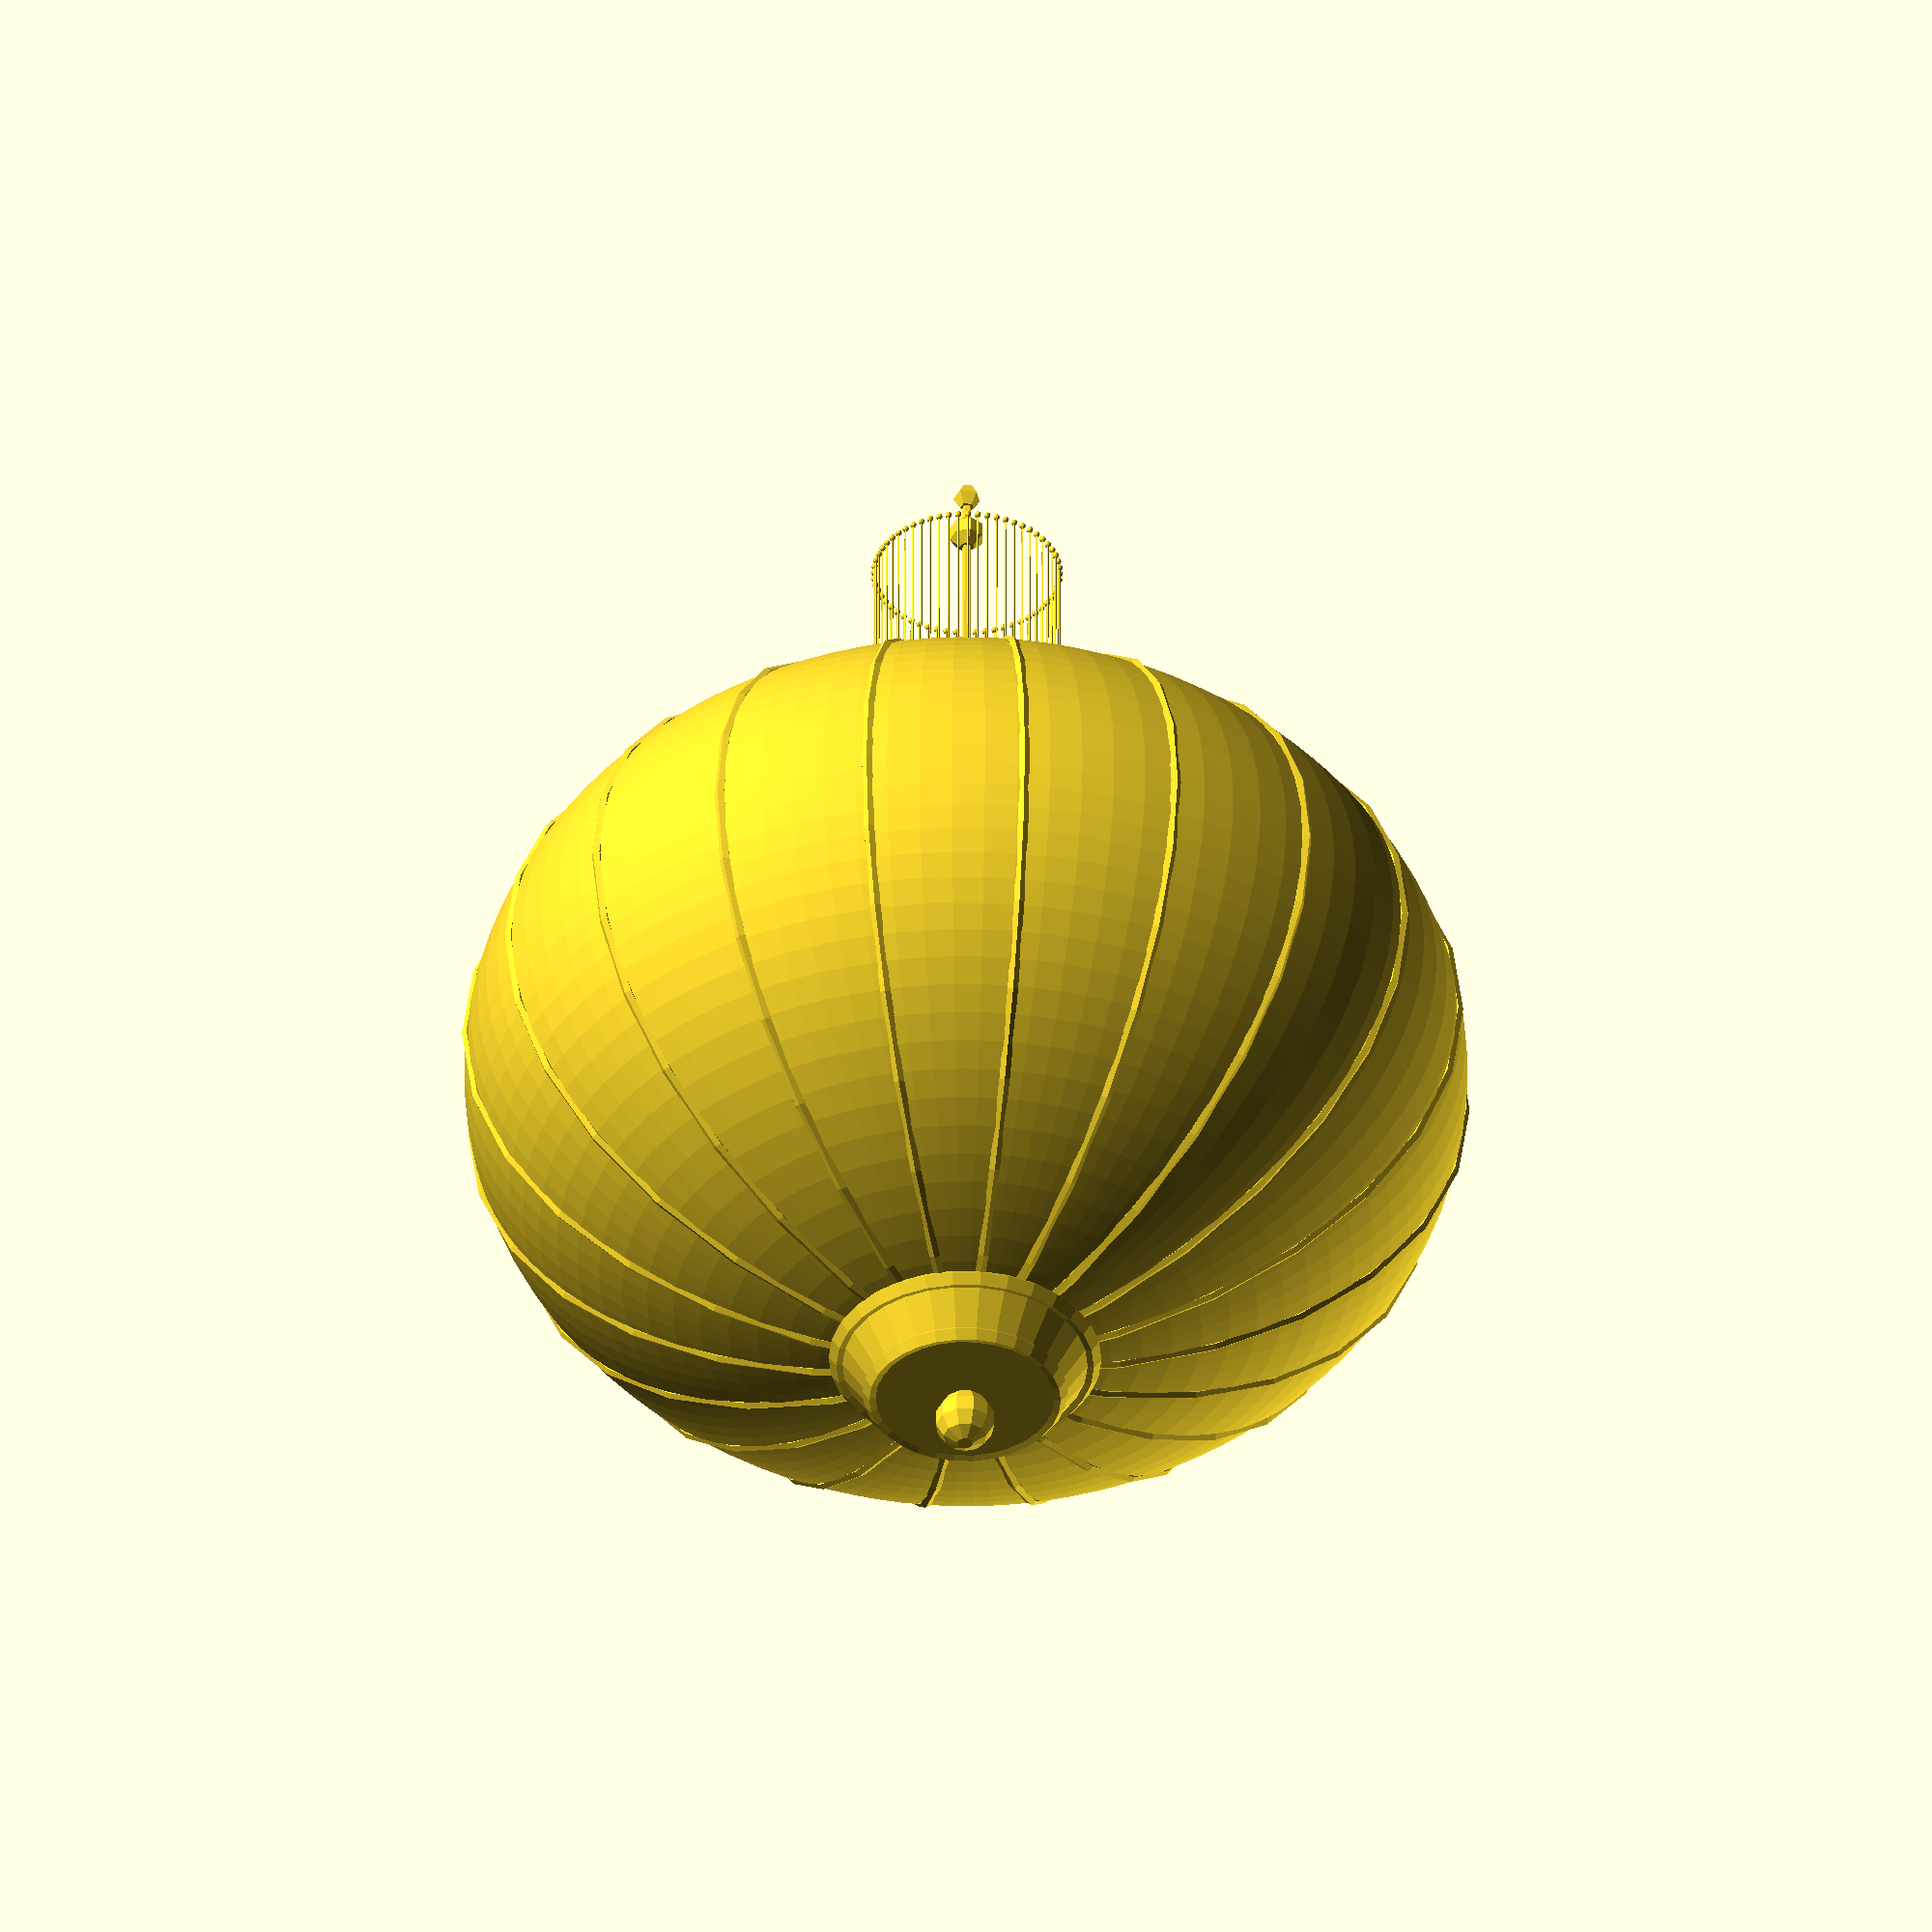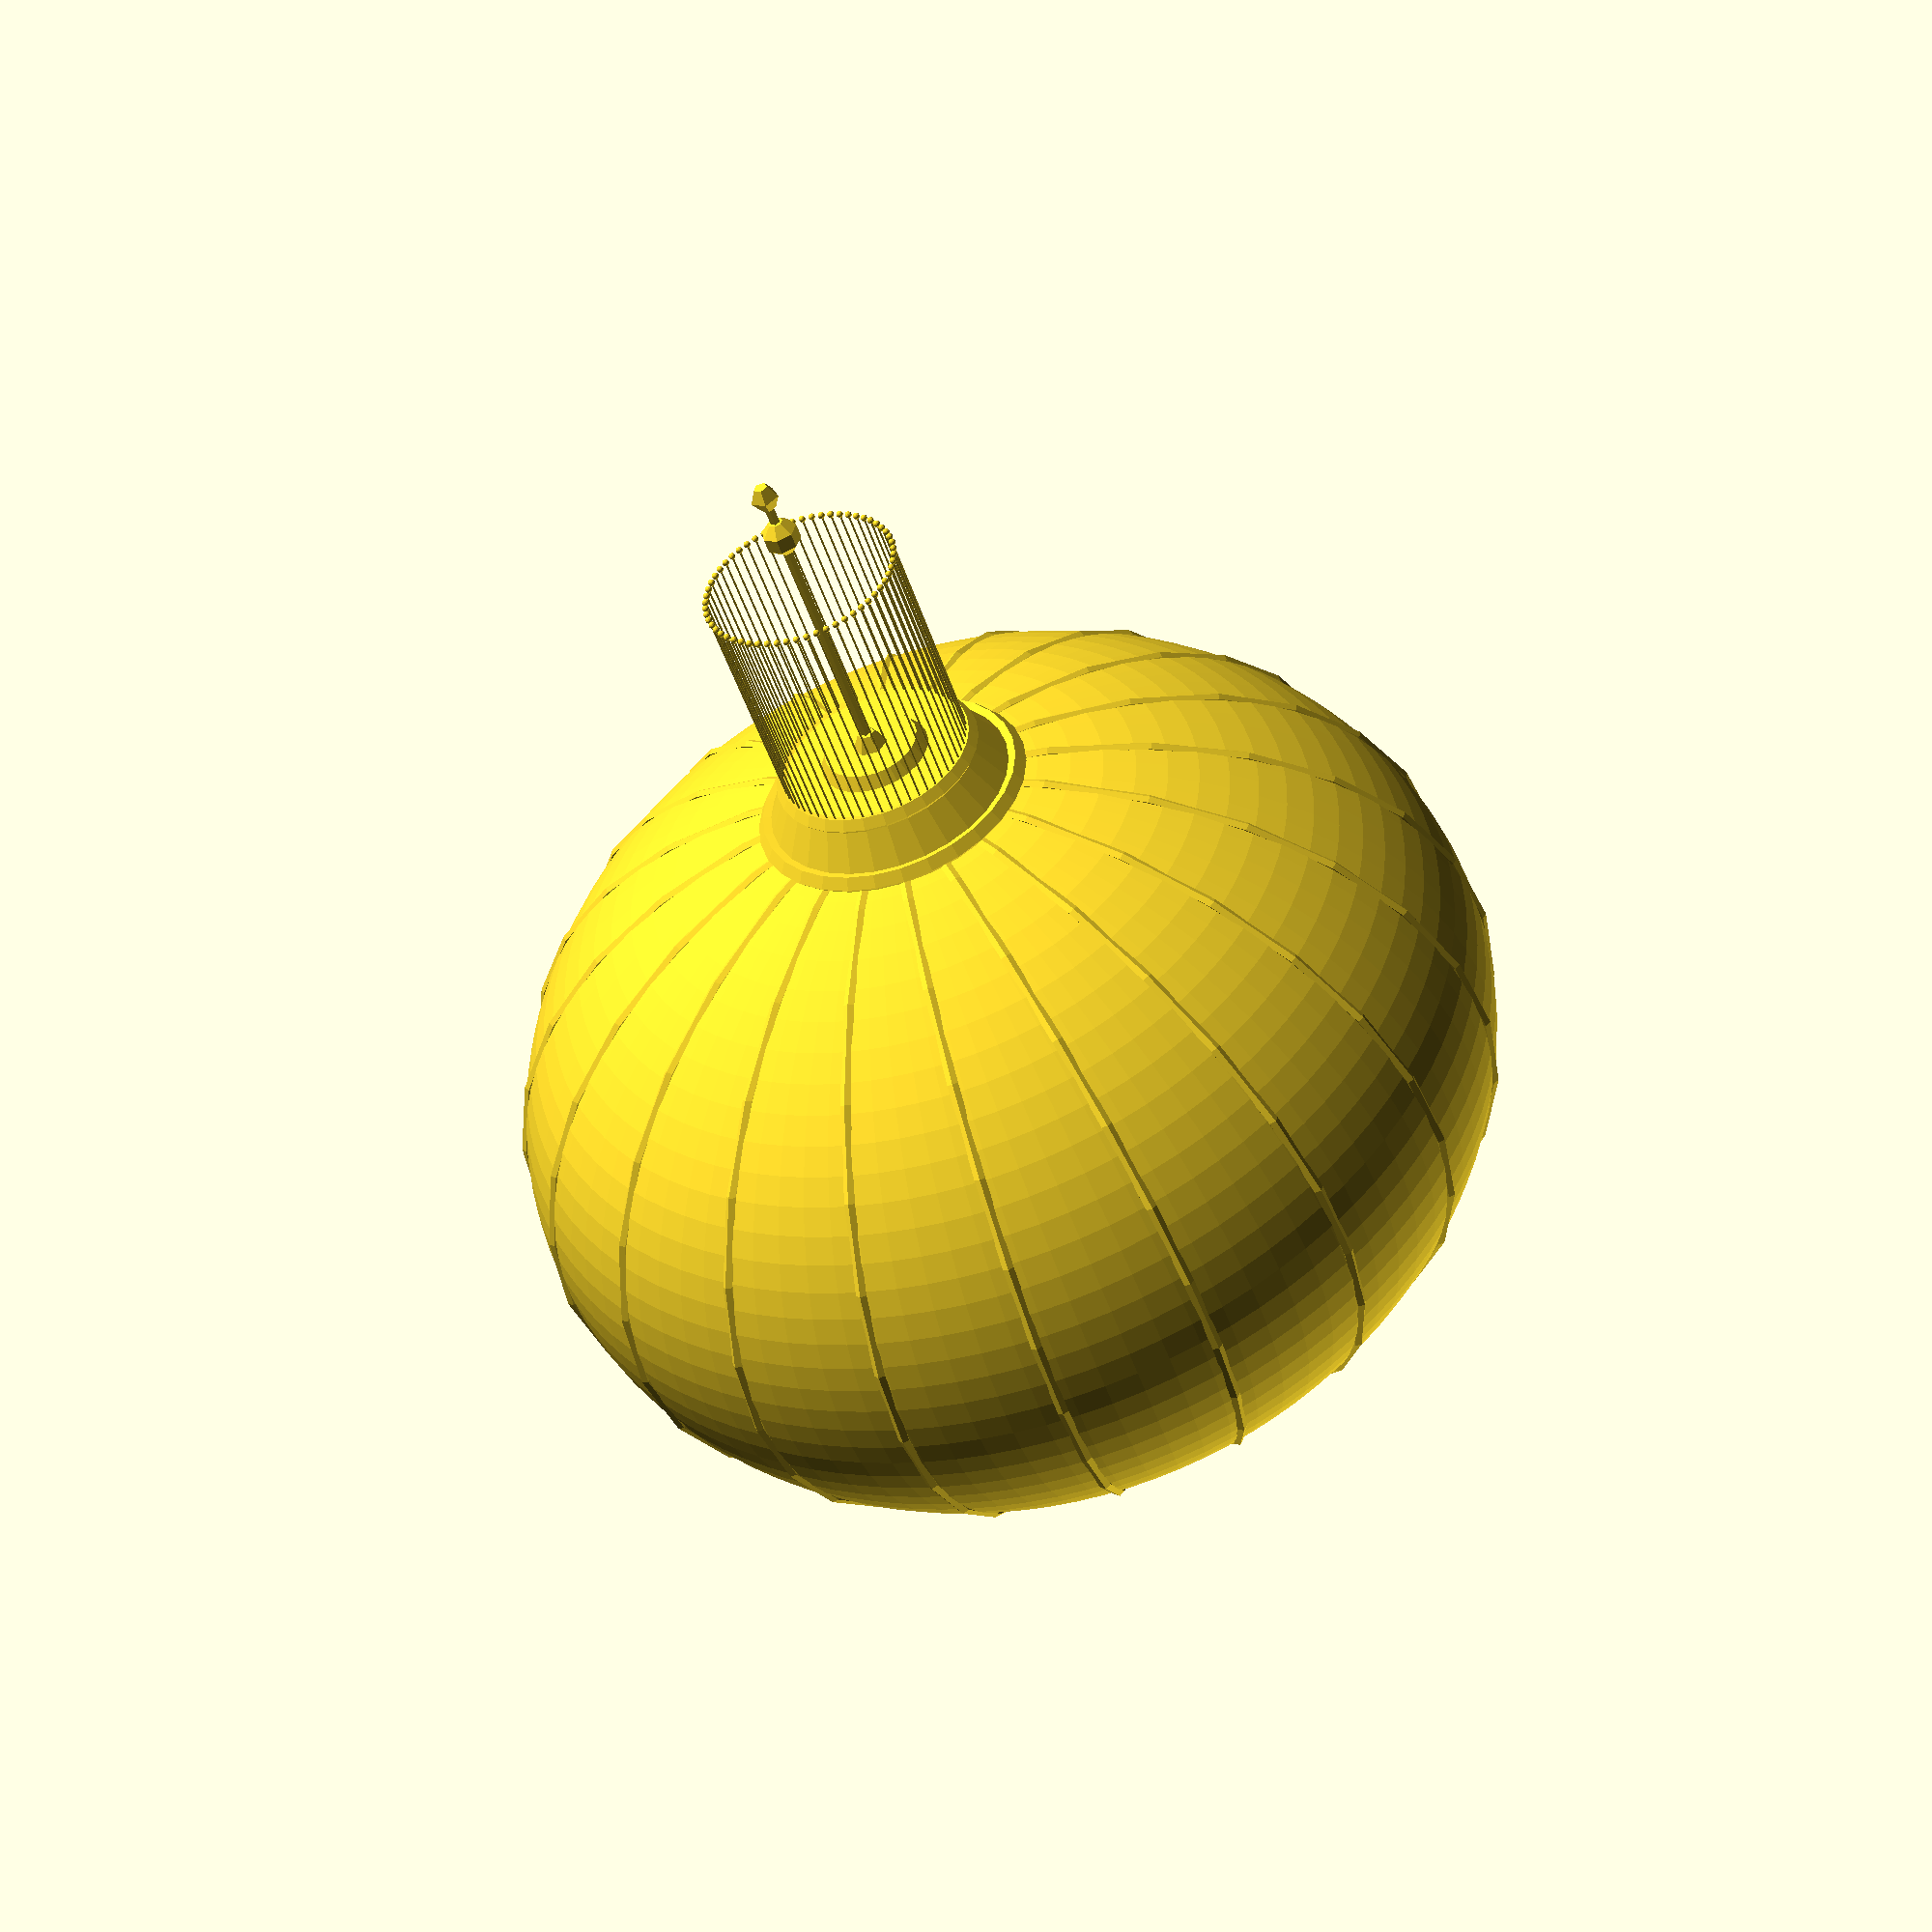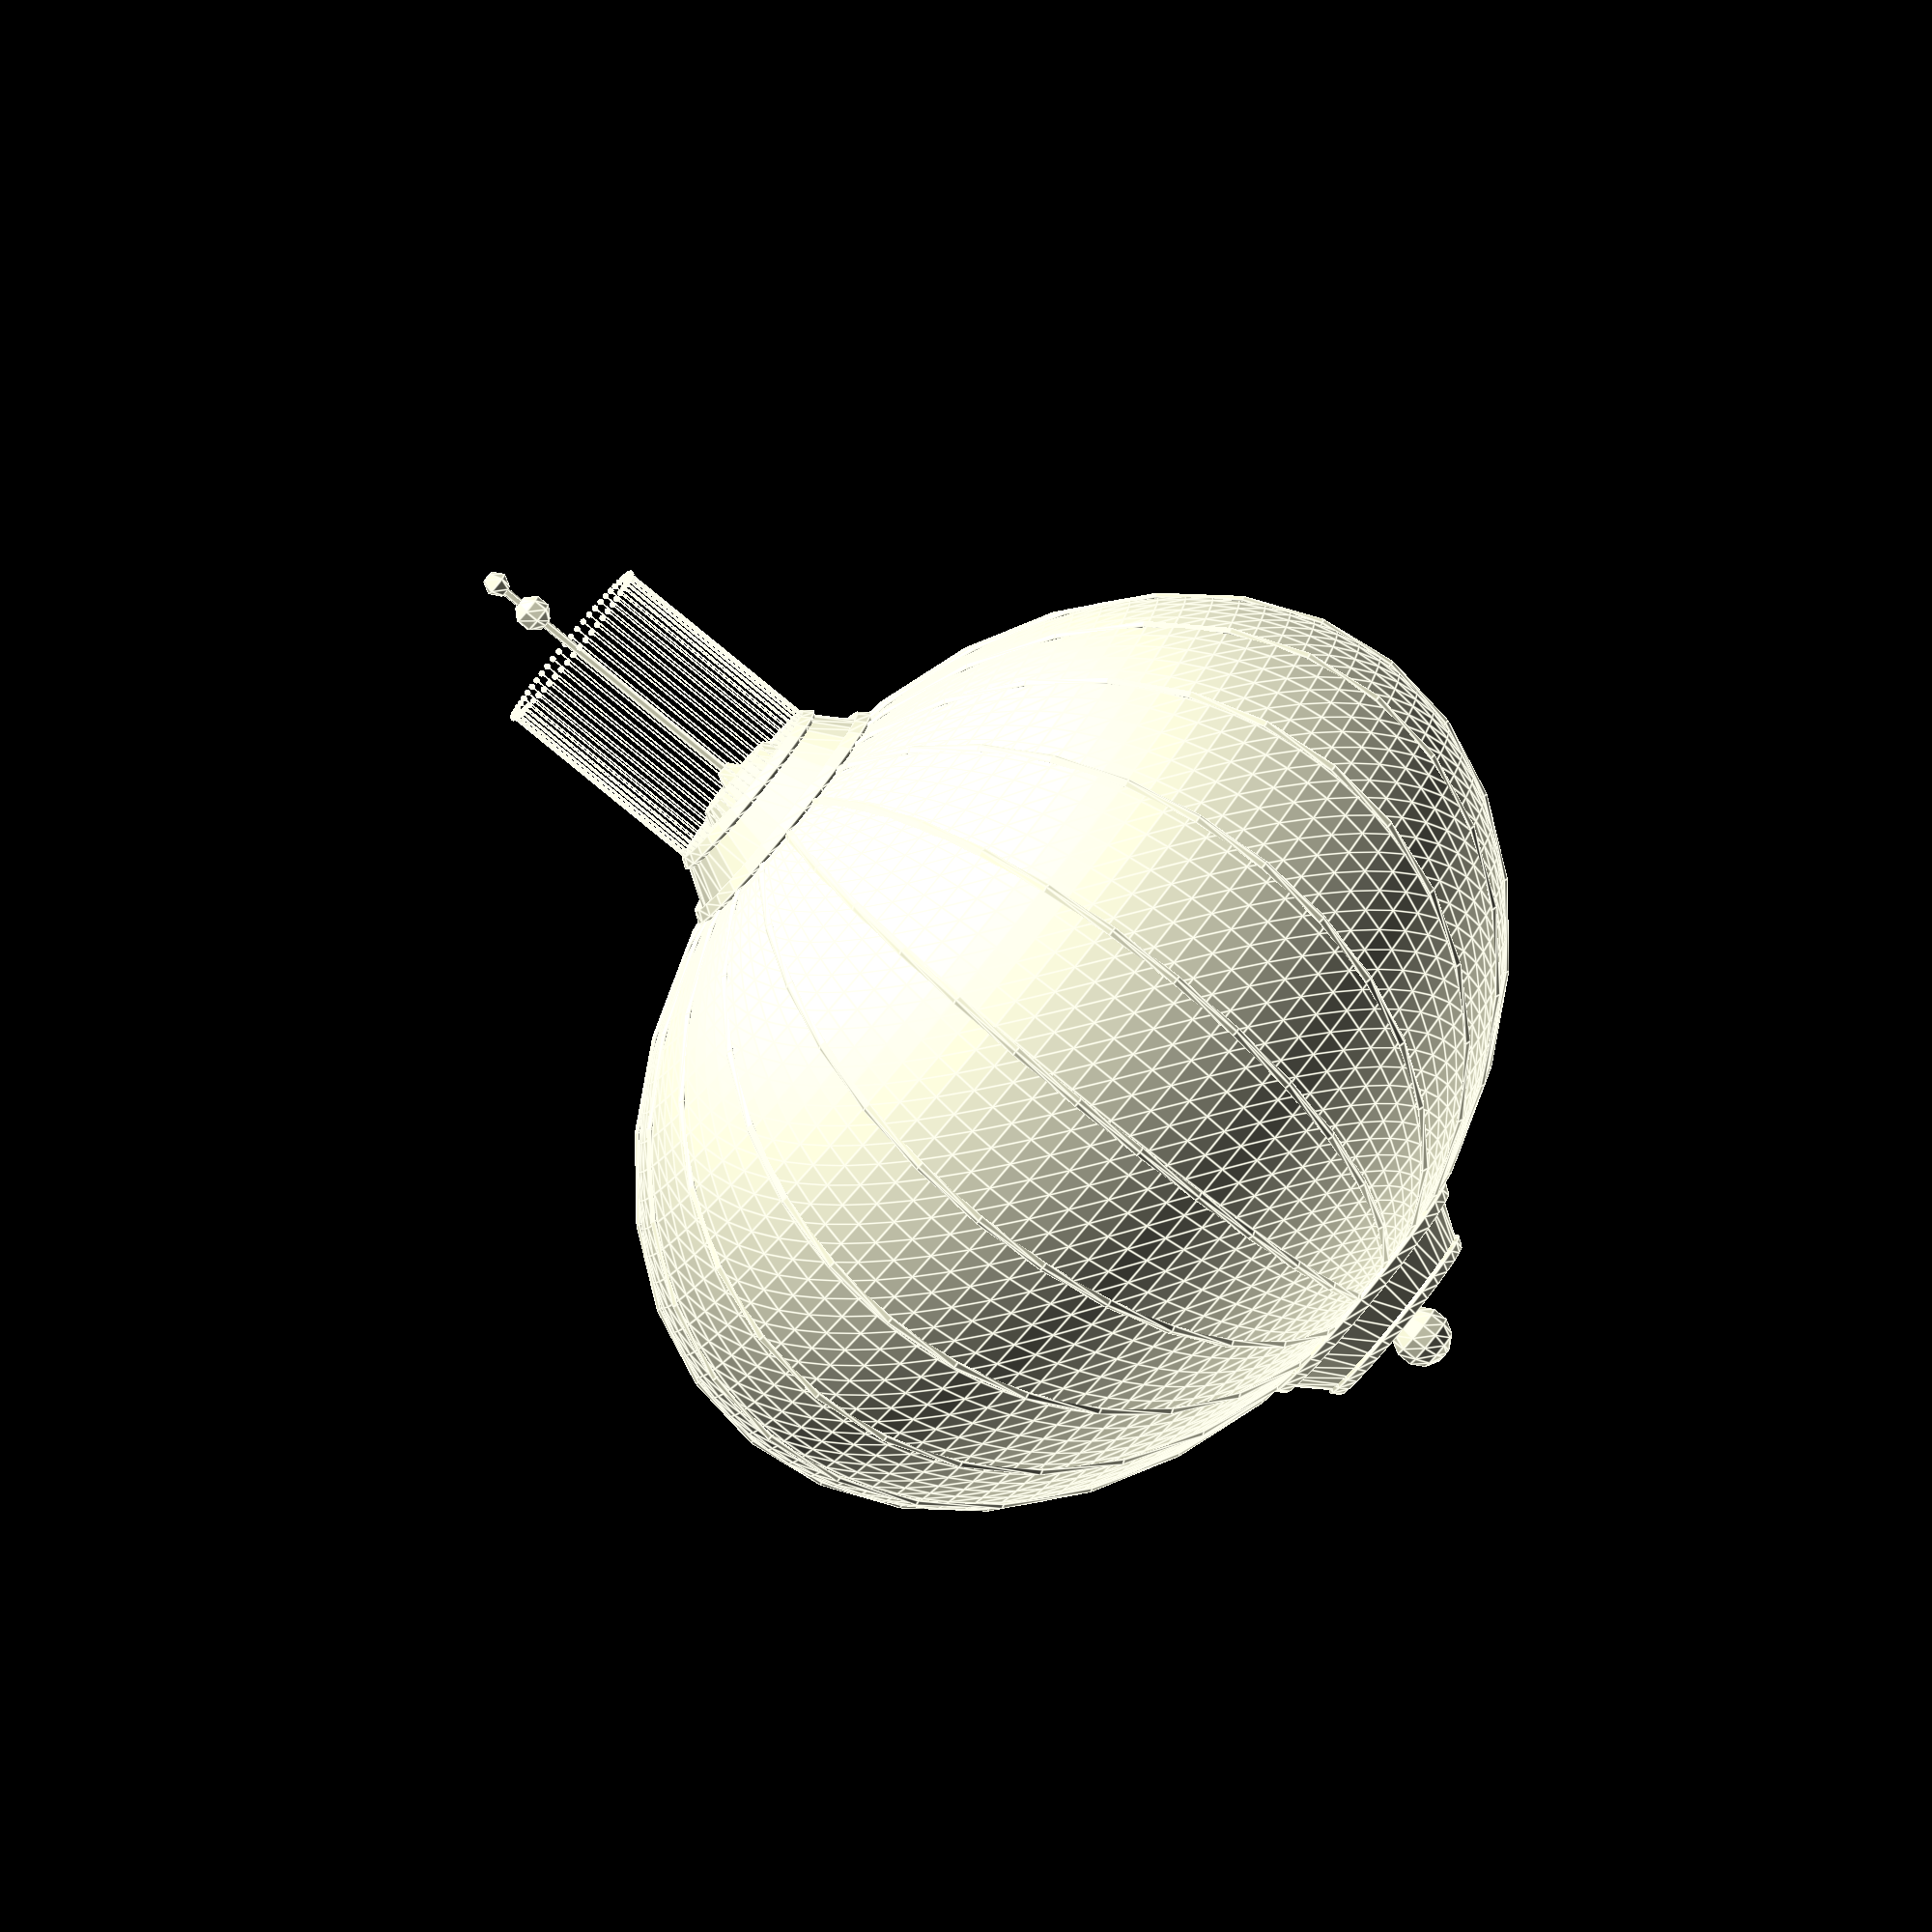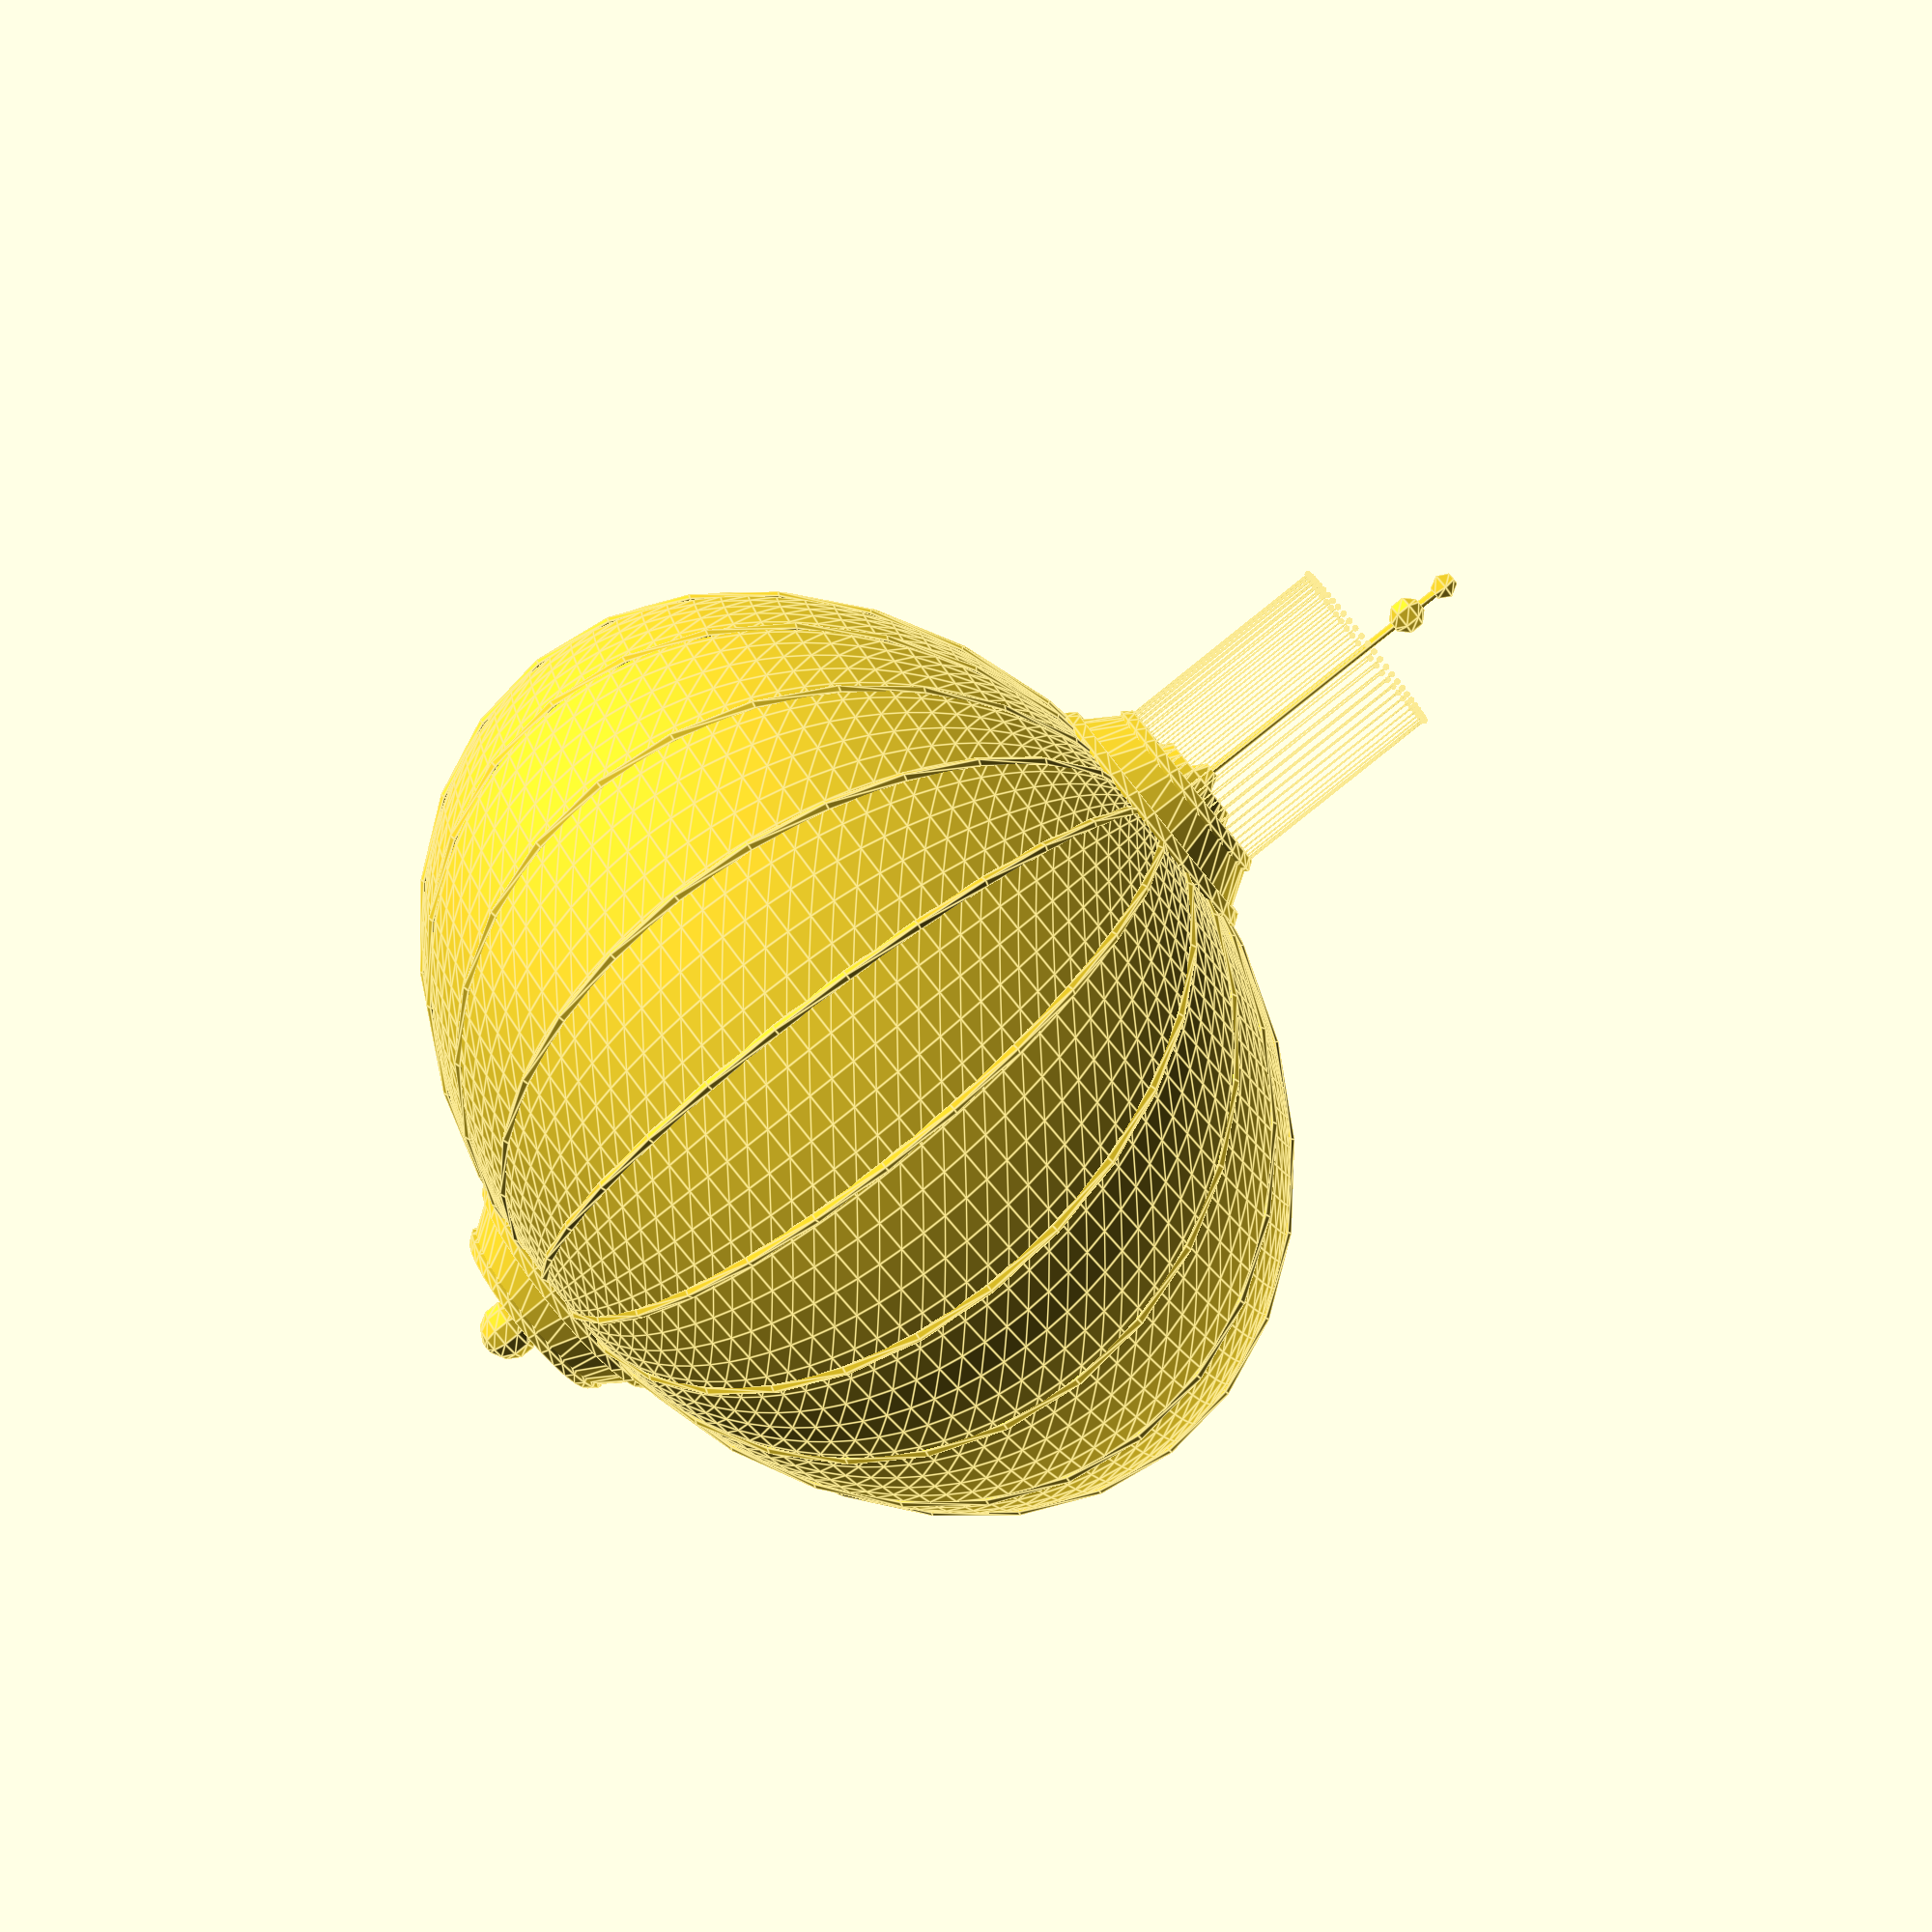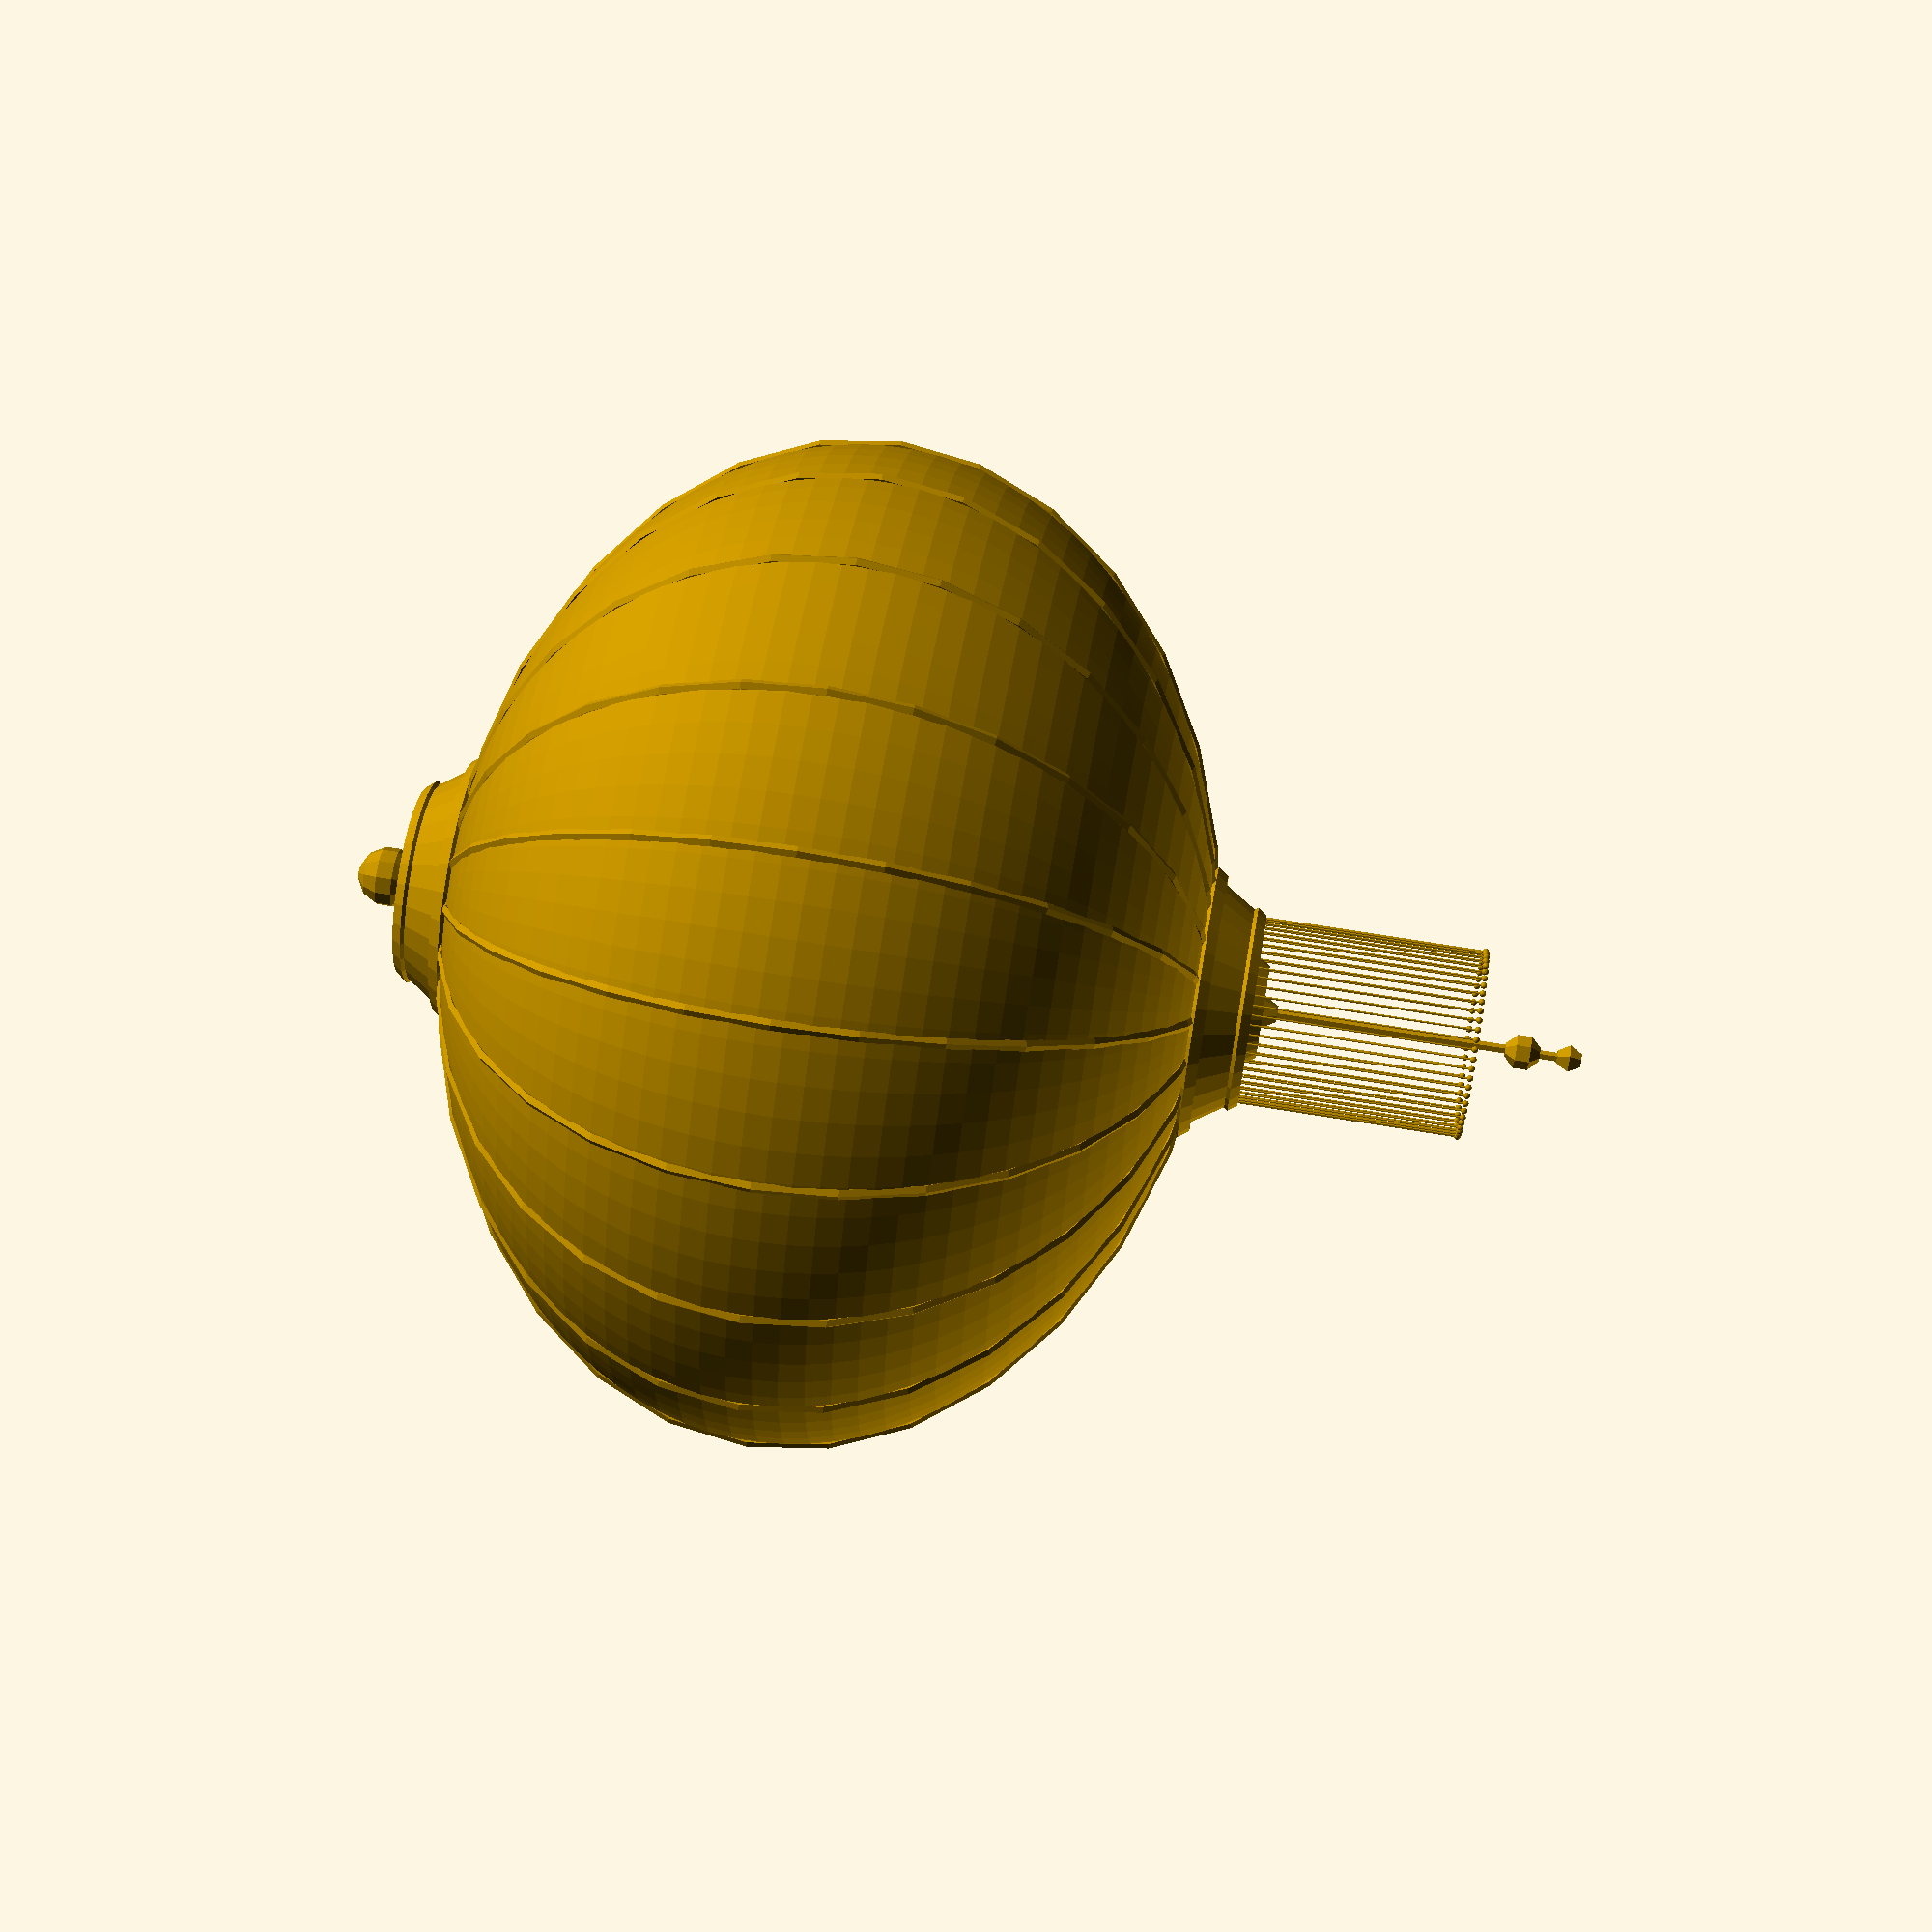
<openscad>
/* ================ Chinese Paper Lantern Parameters ================ */
/* --- Lantern Body Parameters --- */
frame_height      = 80;     // Lantern height
ellipse_major     = 35;     // Major axis radius of ellipse
ellipse_minor     = 54;     // Minor axis radius of ellipse
vertical_count    = 20;     // Number of vertical frames
bar_thickness     = 1.2;    // Frame bar thickness
skin_thickness    = 0.4;    // Skin thickness

/* --- Tassel Parameters --- */
tassel_count       = 60;    // Number of tassels
tassel_length      = 25;    // Tassel length
tassel_thickness   = 0.2;   // Tassel thread thickness
end_bead_diameter  = 3;     // End bead diameter
connector_height   = 5;     // Tassel connector height

/* ================ Lantern Main Structure ================ */
// 1. Vertical elliptical frames
for (i = [0:vertical_count-1]) {
    angle = i * (360 / vertical_count);
    rotate([0, 0, angle])
    translate([0, 0, frame_height/2])
    rotate([90, 0, 0])
    scale([1, frame_height/(ellipse_major*3), 1])
    rotate_extrude(angle=360)
    translate([ellipse_minor, 0])
    circle(d=bar_thickness);
}

// 2. Ellipsoid skin shell
z_scale = frame_height/(ellipse_major*3);  // Z-axis scaling factor
translate([0, 0, frame_height/2])
difference() {
    // Outer surface
    scale([ellipse_minor, ellipse_minor, ellipse_minor * z_scale])
    sphere(1, $fn=96);
    
    // Inner surface (hollow out to form shell)
    scale([
        ellipse_minor - skin_thickness, 
        ellipse_minor - skin_thickness, 
        (ellipse_minor - skin_thickness) * z_scale
    ])
    sphere(1, $fn=96);
}

/* ================ Lantern Fixing Rings ================ */
// Top fixing ring system
translate([0, 0, frame_height]) {
    rotate_extrude(angle=360)
    translate([ellipse_minor * 0.25, 0])
    circle(d=bar_thickness * 2);
    
    translate([0,0,2.5]) cylinder(h=6.25, r1=14.25, r2=10, center=true);
    
    translate([0, 0, 4.85])
    rotate_extrude(angle=360)
    translate([ellipse_minor * 0.185, 0])
    circle(d=bar_thickness * 1.75);
}

// Bottom fixing ring system
translate([0, 0, 0]) {
    rotate_extrude(angle=360)
    translate([ellipse_minor * 0.25, 0])
    circle(d=bar_thickness * 2);
    
    translate([0,0,-2.5]) cylinder(h=6.25, r1=10, r2=14, center=true);
    
    translate([0, 0, -4.85])
    rotate_extrude(angle=360)
    translate([ellipse_minor * 0.185, 0])
    circle(d=bar_thickness * 1.75);
}

/* ================ Hanging System ================= */
// Top hook connection point
translate([0, 0, frame_height + 8.65])
sphere(d=bar_thickness * 5.5);

// Bottom hanging rod
translate([0,0,-20]) cylinder(h=40, r=0.5, center=true);
translate([0,0,-35]) sphere(2);
translate([0,0,-40]) sphere(1.5);

/* ================ Tassel System ================= */
// Tassel connector
translate([0, 0, -7]) {
    sphere(d=bar_thickness * 3);  // Central connection point
    cylinder(h=connector_height, r1=5, r2=8);  // Tassel support
}

// Create tassel array
for (i = [0:tassel_count-1]) {
    angle = i * (360 / tassel_count);
    distance = 10;  // Tassel starting distance from center
    
    translate([distance * cos(angle), distance * sin(angle), 0.5 - connector_height]) {
        // Tassel thread
        translate([0, 0, -tassel_length])
        cylinder(h=tassel_length, d=tassel_thickness, $fn=8);
        
        // Tassel end decorative bead
        translate([0, 0, -tassel_length])
        sphere(d=end_bead_diameter-2.3, $fn=20);
    }
}
</openscad>
<views>
elev=129.5 azim=204.7 roll=179.9 proj=o view=wireframe
elev=48.3 azim=239.9 roll=197.8 proj=p view=solid
elev=263.4 azim=163.1 roll=309.3 proj=o view=edges
elev=263.9 azim=348.2 roll=51.3 proj=p view=edges
elev=291.0 azim=65.8 roll=99.4 proj=p view=solid
</views>
